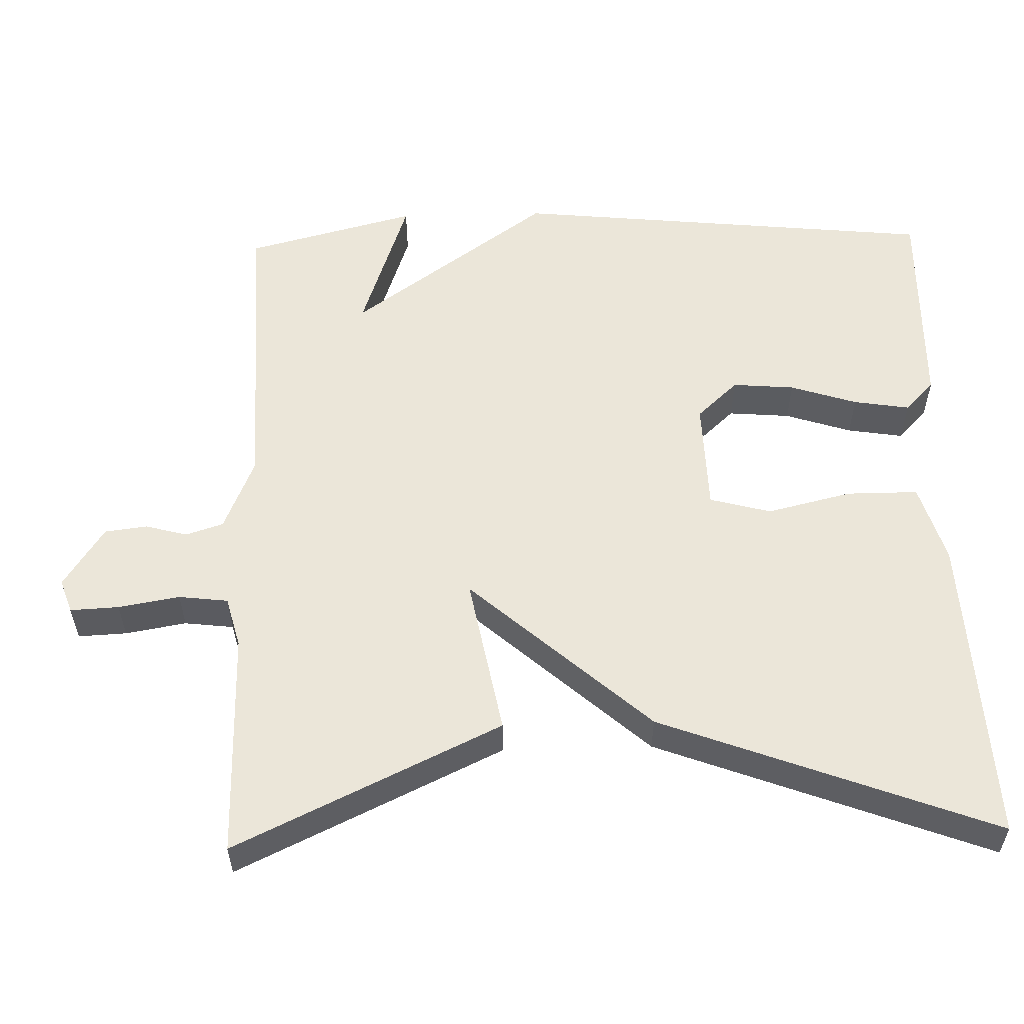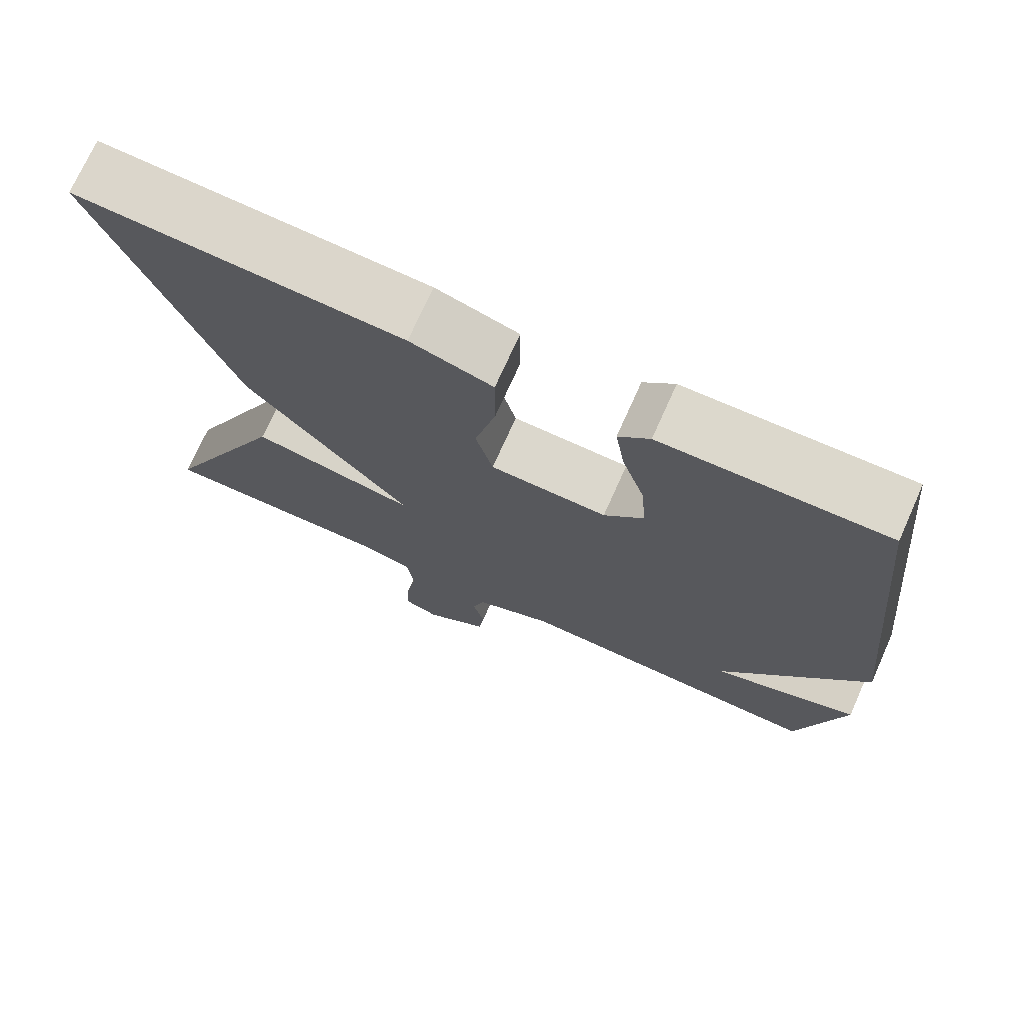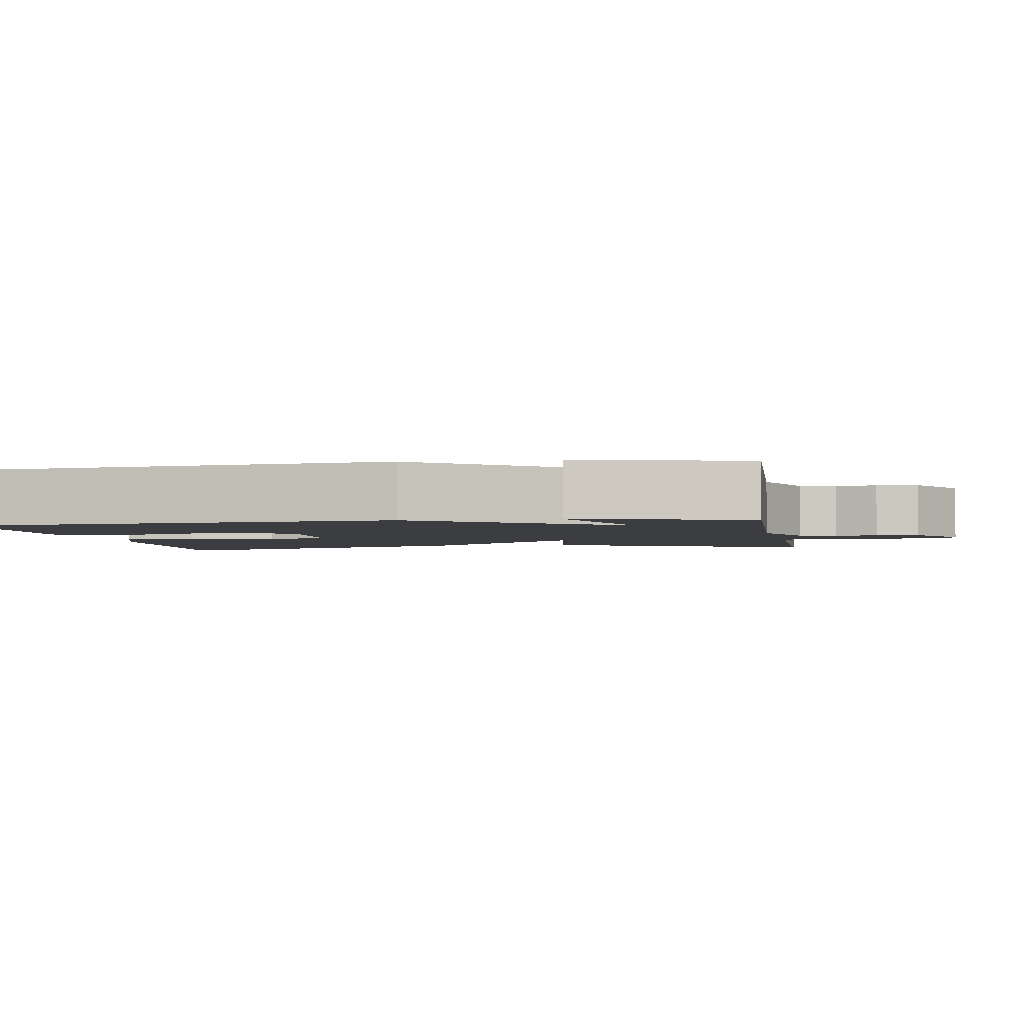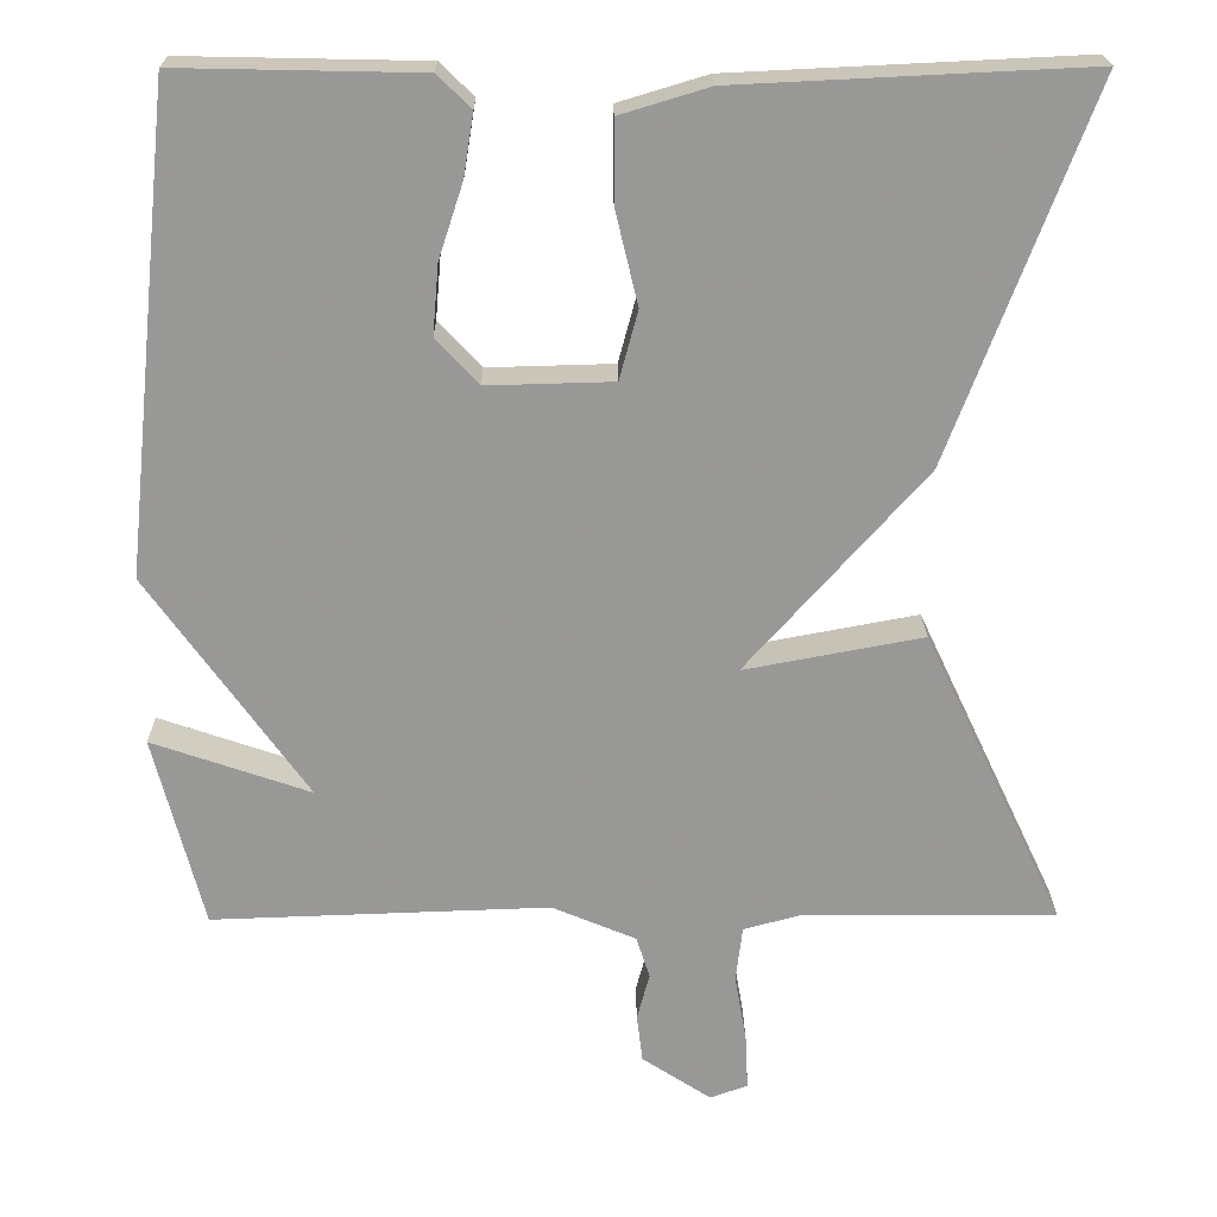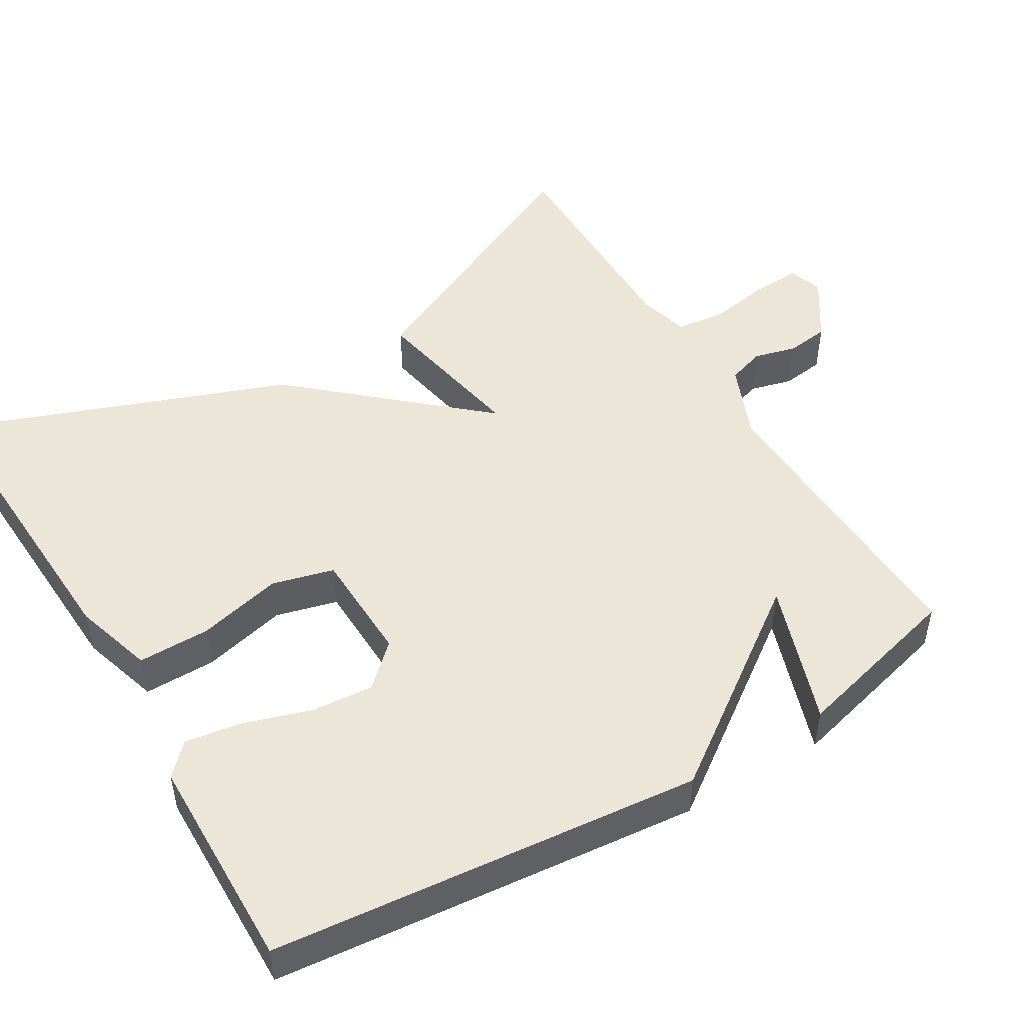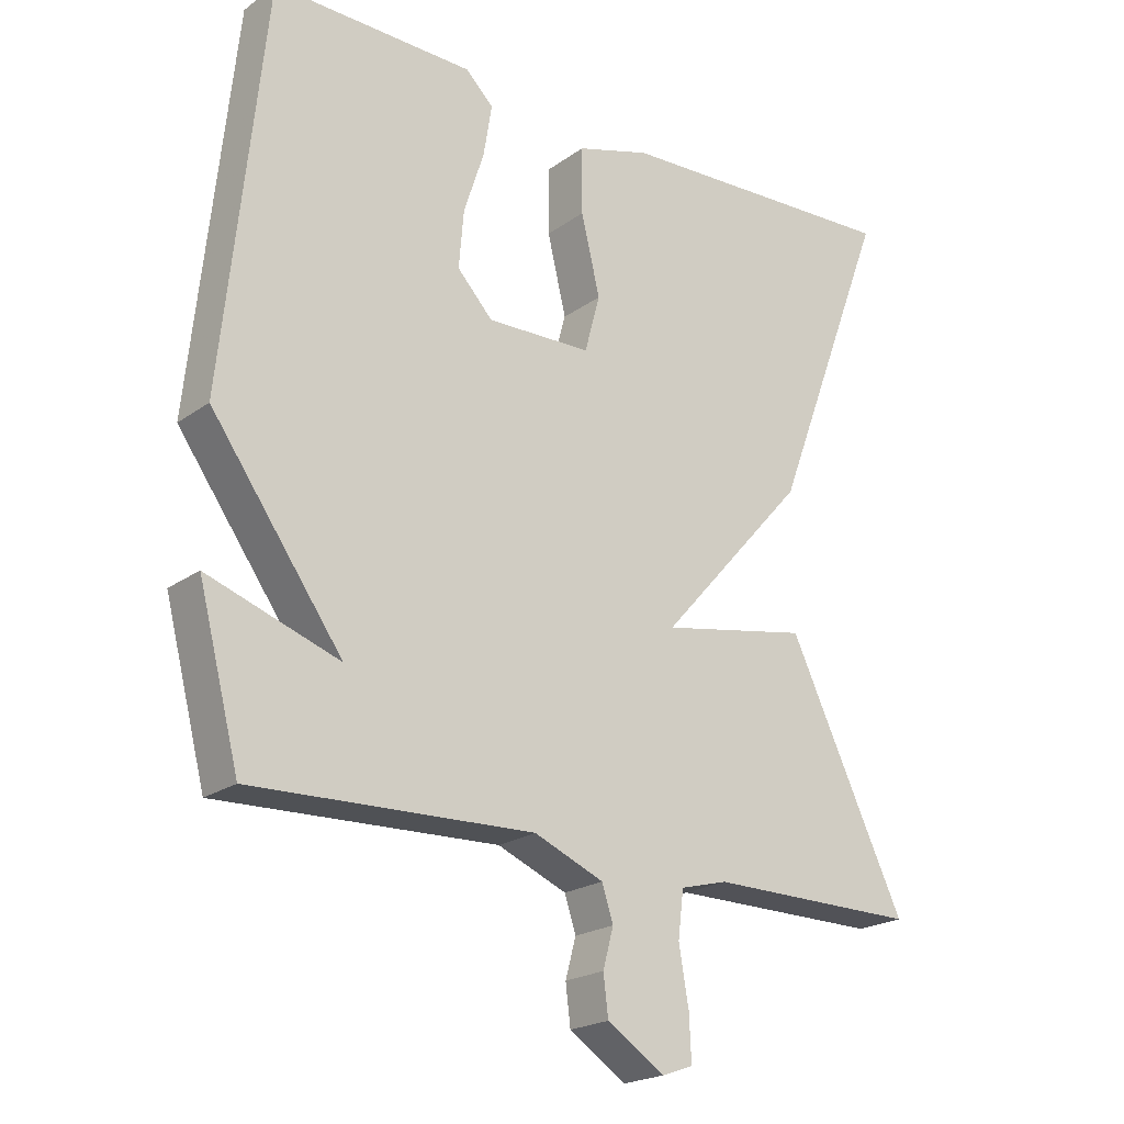
<metadata>
{"format":"obj","ext":"obj","renderer":"f3d","projection":"perspective","resolution":1024,"background":"white","views":[{"elev":56.2,"azim":-91.6,"up":"+Y"},{"elev":72.9,"azim":24.1,"up":"+Z"},{"elev":-2.8,"azim":99.4,"up":"+Y"},{"elev":21.3,"azim":179.4,"up":"+Z"},{"elev":49.2,"azim":58.9,"up":"+Y"},{"elev":-21.2,"azim":141.4,"up":"+Z"}]}
</metadata>
<code>
v -0.5 0.07 -0.5
v -0.332 0.07 -0.145
v -0.119 0.07 -0.185
v -0.332 0.07 0.055
v -0.5 0.07 0.5
v -0.082 0.07 0.48
v 0.024 0.07 0.448
v 0.024 0.07 0.352
v -0.003 0.07 0.239
v 0.019 0.07 0.157
v 0.169 0.07 0.153
v 0.22 0.07 0.208
v 0.213 0.07 0.291
v 0.184 0.07 0.38
v 0.172 0.07 0.455
v 0.212 0.07 0.494
v 0.5 0.07 0.5
v 0.559 0.07 -0.071
v 0.37 0.07 -0.336
v 0.559 0.07 -0.271
v 0.5 0.07 -0.5
v 0.097 0.07 -0.486
v -0.003 0.07 -0.528
v -0.019 0.07 -0.578
v -0.004 0.07 -0.634
v -0.011 0.07 -0.691
v -0.093 0.07 -0.745
v -0.138 0.07 -0.729
v -0.135 0.07 -0.664
v -0.121 0.07 -0.582
v -0.129 0.07 -0.516
v -0.197 0.07 -0.498
v -0.5 0 -0.5
v -0.332 0 -0.145
v -0.119 0 -0.185
v -0.332 0 0.055
v -0.5 0 0.5
v -0.082 0 0.48
v 0.024 0 0.448
v 0.024 0 0.352
v -0.003 0 0.239
v 0.019 0 0.157
v 0.169 0 0.153
v 0.22 0 0.208
v 0.213 0 0.291
v 0.184 0 0.38
v 0.172 0 0.455
v 0.212 0 0.494
v 0.5 0 0.5
v 0.559 0 -0.071
v 0.37 0 -0.336
v 0.559 0 -0.271
v 0.5 0 -0.5
v 0.097 0 -0.486
v -0.003 0 -0.528
v -0.019 0 -0.578
v -0.004 0 -0.634
v -0.011 0 -0.691
v -0.093 0 -0.745
v -0.138 0 -0.729
v -0.135 0 -0.664
v -0.121 0 -0.582
v -0.129 0 -0.516
v -0.197 0 -0.498
f 28 29 30
f 27 28 30
f 26 27 30
f 25 26 30
f 24 25 30
f 23 24 30 31
f 22 23 31 32
f 19 20 21 22
f 16 17 18
f 15 16 18
f 14 15 18
f 13 14 18
f 12 13 18 19
f 19 22 32
f 12 19 32
f 11 12 32
f 7 8 9
f 6 7 9
f 5 6 9
f 4 5 9
f 3 4 9
f 3 9 10
f 32 1 2 3
f 3 10 11 32
f 62 61 60
f 62 60 59
f 62 59 58
f 62 58 57
f 62 57 56
f 63 62 56 55
f 64 63 55 54
f 54 53 52 51
f 50 49 48
f 50 48 47
f 50 47 46
f 50 46 45
f 51 50 45 44
f 64 54 51
f 64 51 44
f 64 44 43
f 41 40 39
f 41 39 38
f 41 38 37
f 41 37 36
f 41 36 35
f 42 41 35
f 35 34 33 64
f 64 43 42 35
f 1 33 34 2
f 2 34 35 3
f 3 35 36 4
f 4 36 37 5
f 5 37 38 6
f 6 38 39 7
f 7 39 40 8
f 8 40 41 9
f 9 41 42 10
f 10 42 43 11
f 11 43 44 12
f 12 44 45 13
f 13 45 46 14
f 14 46 47 15
f 15 47 48 16
f 16 48 49 17
f 17 49 50 18
f 18 50 51 19
f 19 51 52 20
f 20 52 53 21
f 21 53 54 22
f 22 54 55 23
f 23 55 56 24
f 24 56 57 25
f 25 57 58 26
f 26 58 59 27
f 27 59 60 28
f 28 60 61 29
f 29 61 62 30
f 30 62 63 31
f 31 63 64 32
f 32 64 33 1

</code>
